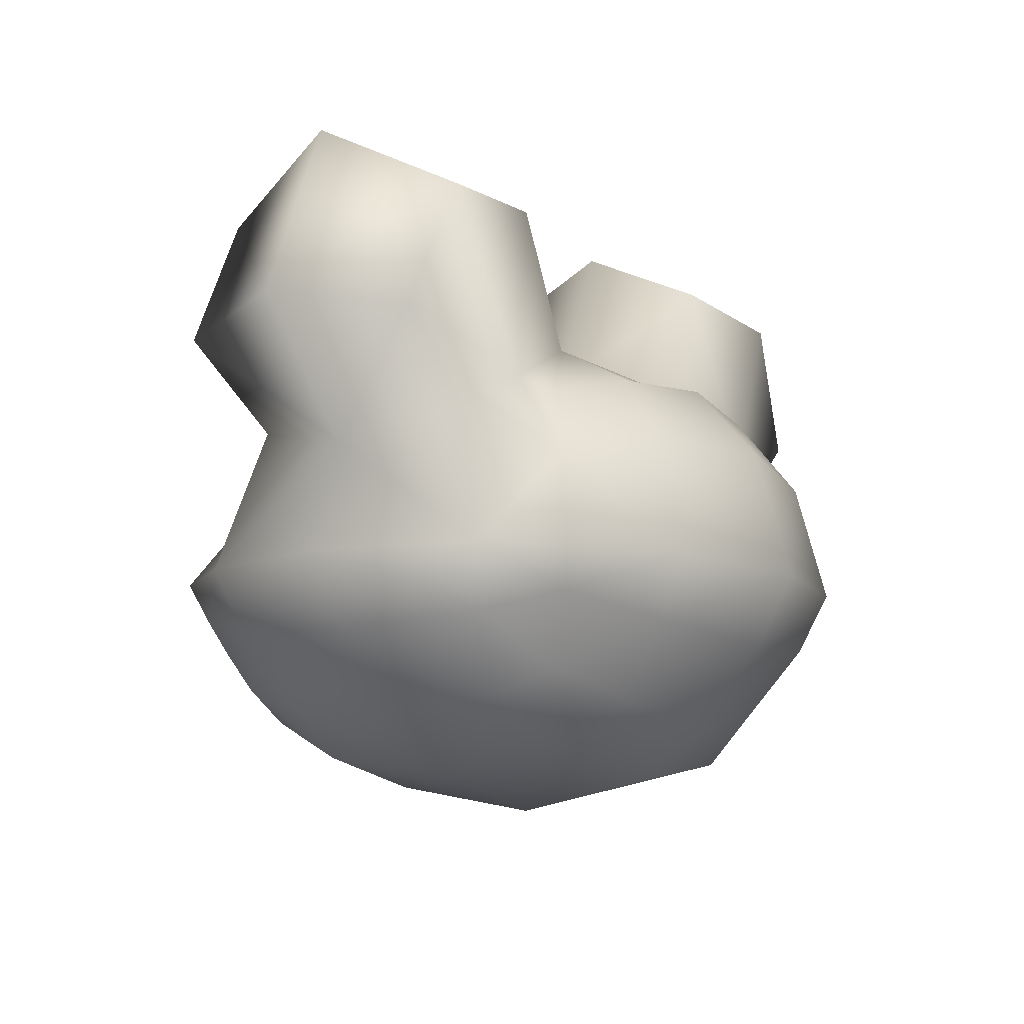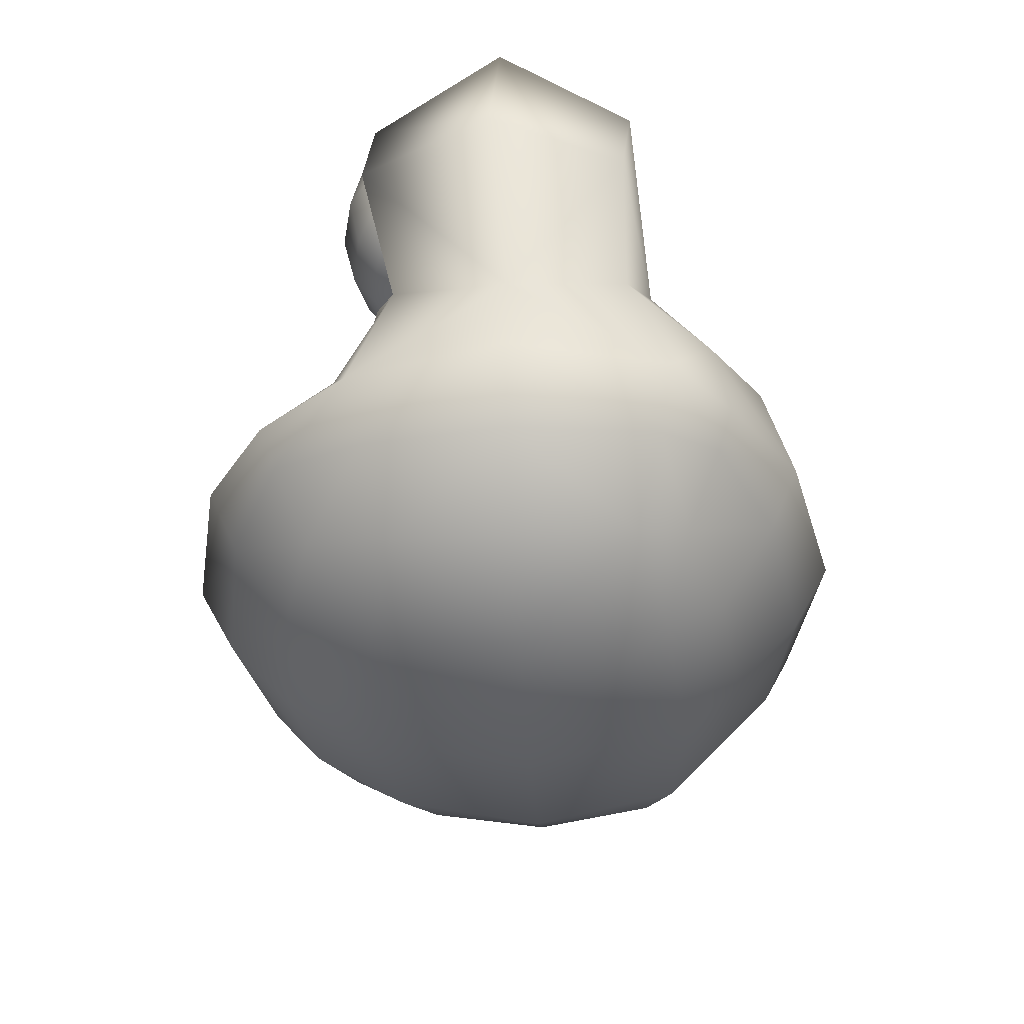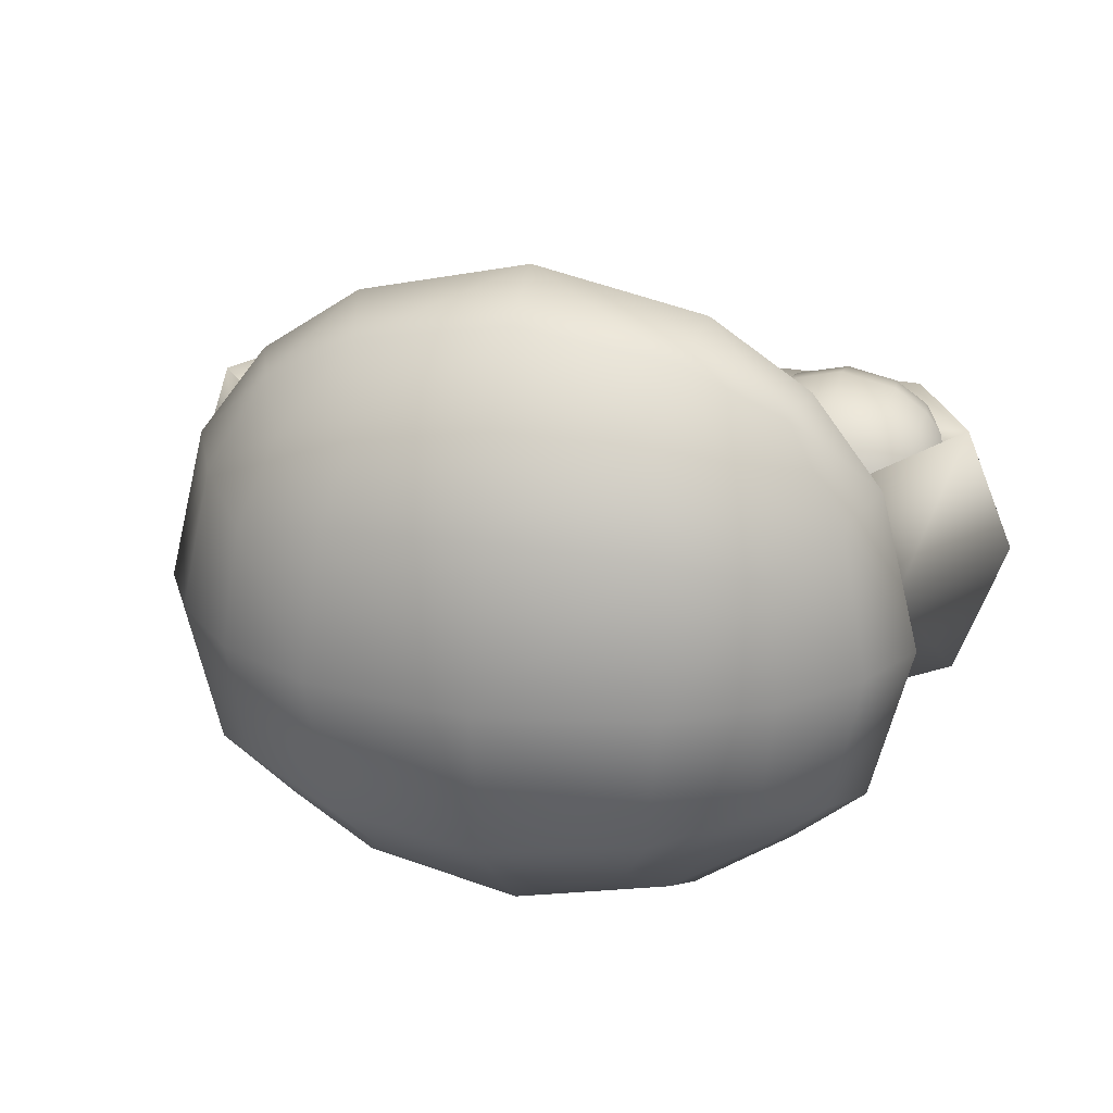
<metadata>
{"format":"obj","ext":"obj","renderer":"f3d","projection":"perspective","resolution":1024,"background":"white","views":[{"elev":-10.6,"azim":122.5,"up":"+Y"},{"elev":-39.0,"azim":93.7,"up":"+Y"},{"elev":23.7,"azim":13.9,"up":"+Z"}]}
</metadata>
<code>
o head
v 0.3106 1.991 0.2319
v 0.3106 1.629 0.3084
v 0.3106 2.024 -0.2279
v 0.3106 1.629 -0.2279
v -0.000356 1.576 0.3743
v -0.000356 2.077 -0.2937
v -0.000356 1.576 -0.2937
v -0.000356 2.044 0.2977
v 0.3804 1.786 -0.2937
v 0.3804 1.786 0.3752
v -0.000356 1.786 0.5229
v -0.000356 1.786 -0.4424
v 0.3804 1.576 0.01544
v -0.000356 1.455 0.01544
v -0.000356 2.14 0.01544
v 0.538 1.786 0.01544
v 0.1793 1.593 0.3538
v 0.1793 2.061 -0.2732
v 0.1793 1.593 -0.2732
v 0.1793 2.028 0.2772
v 0.2406 1.786 0.4694
v 0.2406 1.786 -0.3888
v 0.2406 1.499 0.01544
v 0.1102 2.157 0.01544
v 0.3576 2.059 0.1595
v 0.4812 1.786 0.2424
v 0.3587 1.593 0.1846
v -0.000356 1.499 0.2424
v -0.000356 2.097 0.2424
v 0.1891 2.128 0.1239
v 0.2196 1.531 0.2226
v 0.3587 1.593 -0.1537
v -0.000356 1.499 -0.2115
v -0.000356 2.097 -0.2115
v 0.3446 2.044 -0.19
v 0.4812 1.786 -0.2115
v 0.2196 1.531 -0.1917
v 0.1625 2.126 -0.1513
v 0.3587 1.923 -0.2732
v 0.3587 1.89 0.2772
v -0.000356 1.904 0.4425
v -0.000356 1.97 -0.3888
v 0.4897 1.945 0.01544
v 0.1397 1.9 0.4029
v 0.2196 1.954 -0.3492
v 0.4334 2.012 0.1273
v 0.4366 1.987 -0.1549
v 0.3587 1.73 0.3538
v -0.000356 1.683 0.4694
v -0.000356 1.683 -0.3888
v 0.3587 1.73 -0.2732
v 0.4812 1.683 0.01544
v 0.2196 1.699 -0.3492
v 0.2196 1.699 0.4298
v 0.4393 1.699 0.2226
v 0.4393 1.699 -0.1917
v 0.4751 2.296 -0.1697
v 0.5297 2.394 0.02454
v 0.2329 2.397 0.02741
v 0.2684 2.273 0.1604
v 0.4605 2.263 0.1582
v 0.2601 2.315 -0.1508
v 0.6362 2.133 0.0326
v 0.5415 2.112 0.1622
v 0.5653 2.105 -0.1557
v 0.5653 2.105 0.2209
v 0.4366 1.987 0.1857
v 0.3446 2.044 0.2208
v 0.1625 2.126 0.1822
v 0.4751 2.296 0.2187
v 0.2601 2.315 0.2189
v -0.3113 1.991 0.2319
v -0.3113 1.629 0.3084
v -0.3113 2.024 -0.2279
v -0.3113 1.629 -0.2279
v -0.3811 1.786 -0.2937
v -0.3811 1.786 0.3752
v -0.3811 1.576 0.01544
v -0.5387 1.786 0.01544
v -0.18 1.593 0.3538
v -0.18 2.061 -0.2732
v -0.18 1.593 -0.2732
v -0.18 2.028 0.2772
v -0.2413 1.786 0.4694
v -0.2413 1.786 -0.3888
v -0.2413 1.499 0.01544
v -0.1109 2.157 0.01544
v -0.3583 2.059 0.1595
v -0.4819 1.786 0.2424
v -0.3594 1.593 0.1846
v -0.1898 2.128 0.1239
v -0.2203 1.531 0.2226
v -0.3594 1.593 -0.1537
v -0.3453 2.044 -0.19
v -0.4819 1.786 -0.2115
v -0.2203 1.531 -0.1917
v -0.1632 2.126 -0.1513
v -0.3594 1.923 -0.2732
v -0.3594 1.89 0.2772
v -0.4904 1.945 0.01544
v -0.1404 1.9 0.4029
v -0.2203 1.954 -0.3492
v -0.4341 2.012 0.1273
v -0.4374 1.987 -0.1549
v -0.3594 1.73 0.3538
v -0.3594 1.73 -0.2732
v -0.4819 1.683 0.01544
v -0.2203 1.699 -0.3492
v -0.2203 1.699 0.4298
v -0.44 1.699 0.2226
v -0.44 1.699 -0.1917
v -0.4758 2.296 -0.1697
v -0.5305 2.394 0.02454
v -0.2336 2.397 0.02741
v -0.2691 2.273 0.1604
v -0.4612 2.263 0.1582
v -0.2608 2.315 -0.1508
v -0.6369 2.133 0.0326
v -0.5422 2.112 0.1622
v -0.5661 2.105 -0.1557
v -0.5661 2.105 0.2209
v -0.4374 1.987 0.1857
v -0.3453 2.044 0.2208
v -0.1632 2.126 0.1822
v -0.4758 2.296 0.2187
v -0.2608 2.315 0.2189
v -0.2665 2.063 -0.01262
v -0.2665 2.272 -0.01262
v -0.2665 2.063 0.1965
v -0.2665 2.272 0.1965
v -0.4756 2.063 -0.01262
v -0.4756 2.272 -0.01262
v -0.4756 2.063 0.1965
v -0.4756 2.272 0.1965
v -0.243 2.167 -0.03611
v -0.243 2.167 0.22
v -0.4991 2.167 0.22
v -0.4991 2.167 -0.03611
v -0.371 2.039 0.22
v -0.371 2.295 0.22
v -0.371 2.039 -0.03611
v -0.371 2.295 -0.03611
v -0.371 2.167 -0.08915
v -0.371 2.167 0.273
v -0.4314 2.288 0.2127
v -0.4314 2.047 -0.02879
v -0.452 2.167 0.2539
v -0.4314 2.047 0.2127
v -0.4314 2.288 -0.02879
v -0.452 2.167 -0.07003
v -0.3107 2.047 0.2127
v -0.3107 2.288 -0.02879
v -0.29 2.167 -0.07003
v -0.3107 2.288 0.2127
v -0.3107 2.047 -0.02879
v -0.29 2.167 0.2539
v -0.2503 2.228 -0.02879
v -0.2503 2.228 0.2127
v -0.4917 2.228 0.2127
v -0.4917 2.228 -0.02879
v -0.371 2.248 -0.07003
v -0.371 2.248 0.2539
v -0.4449 2.241 -0.05592
v -0.4449 2.241 0.2398
v -0.2971 2.241 0.2398
v -0.2971 2.241 -0.05592
v -0.2503 2.107 0.2127
v -0.4917 2.107 0.2127
v -0.4917 2.107 -0.02879
v -0.2503 2.107 -0.02879
v -0.371 2.086 0.2539
v -0.371 2.086 -0.07003
v -0.4449 2.093 -0.05592
v -0.4449 2.093 0.2398
v -0.2971 2.093 0.2398
v -0.2971 2.093 -0.05592
v -0.243 2.039 0.09193
v -0.243 2.295 0.09193
v -0.4991 2.039 0.09193
v -0.4991 2.295 0.09193
v -0.5521 2.167 0.09193
v -0.1899 2.167 0.09193
v -0.371 2.348 0.09193
v -0.371 1.986 0.09193
v -0.452 2.329 0.09193
v -0.452 2.005 0.09193
v -0.29 2.005 0.09193
v -0.29 2.329 0.09193
v -0.533 2.248 0.09193
v -0.209 2.248 0.09193
v -0.209 2.086 0.09193
v -0.533 2.086 0.09193
v -0.2503 2.047 0.03157
v -0.4917 2.288 0.03157
v -0.533 2.167 0.01095
v -0.371 2.329 0.01095
v -0.371 2.005 0.01095
v -0.4449 2.315 0.01801
v -0.4449 2.02 0.01801
v -0.2971 2.02 0.01801
v -0.2971 2.315 0.01801
v -0.5189 2.241 0.01801
v -0.5189 2.093 0.01801
v -0.2503 2.288 0.03157
v -0.4917 2.047 0.03157
v -0.209 2.167 0.01095
v -0.2232 2.241 0.01801
v -0.2232 2.093 0.01801
v -0.2503 2.288 0.1523
v -0.4917 2.047 0.1523
v -0.209 2.167 0.1729
v -0.2232 2.241 0.1659
v -0.2232 2.093 0.1659
v -0.2503 2.047 0.1523
v -0.4917 2.288 0.1523
v -0.533 2.167 0.1729
v -0.371 2.329 0.1729
v -0.371 2.005 0.1729
v -0.4449 2.315 0.1659
v -0.4449 2.02 0.1659
v -0.2971 2.02 0.1659
v -0.2971 2.315 0.1659
v -0.5189 2.241 0.1659
v -0.5189 2.093 0.1659
v 0.4756 2.063 -0.01262
v 0.4756 2.272 -0.01262
v 0.4756 2.063 0.1965
v 0.4756 2.272 0.1965
v 0.2665 2.063 -0.01262
v 0.2665 2.272 -0.01262
v 0.2665 2.063 0.1965
v 0.2665 2.272 0.1965
v 0.4991 2.167 -0.03611
v 0.4991 2.167 0.22
v 0.243 2.167 0.22
v 0.243 2.167 -0.03611
v 0.371 2.039 0.22
v 0.371 2.295 0.22
v 0.371 2.039 -0.03611
v 0.371 2.295 -0.03611
v 0.371 2.167 -0.08915
v 0.371 2.167 0.273
v 0.3107 2.288 0.2127
v 0.3107 2.047 -0.02879
v 0.29 2.167 0.2539
v 0.3107 2.047 0.2127
v 0.3107 2.288 -0.02879
v 0.29 2.167 -0.07003
v 0.4314 2.047 0.2127
v 0.4314 2.288 -0.02879
v 0.452 2.167 -0.07003
v 0.4314 2.288 0.2127
v 0.4314 2.047 -0.02879
v 0.452 2.167 0.2539
v 0.4917 2.228 -0.02879
v 0.4917 2.228 0.2127
v 0.2503 2.228 0.2127
v 0.2503 2.228 -0.02879
v 0.371 2.248 -0.07003
v 0.371 2.248 0.2539
v 0.2971 2.241 -0.05592
v 0.2971 2.241 0.2398
v 0.4449 2.241 0.2398
v 0.4449 2.241 -0.05592
v 0.4917 2.107 0.2127
v 0.2503 2.107 0.2127
v 0.2503 2.107 -0.02879
v 0.4917 2.107 -0.02879
v 0.371 2.086 0.2539
v 0.371 2.086 -0.07003
v 0.2971 2.093 -0.05592
v 0.2971 2.093 0.2398
v 0.4449 2.093 0.2398
v 0.4449 2.093 -0.05592
v 0.4991 2.039 0.09193
v 0.4991 2.295 0.09193
v 0.243 2.039 0.09193
v 0.243 2.295 0.09193
v 0.1899 2.167 0.09193
v 0.5521 2.167 0.09193
v 0.371 2.348 0.09193
v 0.371 1.986 0.09193
v 0.29 2.329 0.09193
v 0.29 2.005 0.09193
v 0.452 2.005 0.09193
v 0.452 2.329 0.09193
v 0.209 2.248 0.09193
v 0.533 2.248 0.09193
v 0.533 2.086 0.09193
v 0.209 2.086 0.09193
v 0.4917 2.047 0.03157
v 0.2503 2.288 0.03157
v 0.209 2.167 0.01095
v 0.371 2.329 0.01095
v 0.371 2.005 0.01095
v 0.2971 2.315 0.01801
v 0.2971 2.02 0.01801
v 0.4449 2.02 0.01801
v 0.4449 2.315 0.01801
v 0.2232 2.241 0.01801
v 0.2232 2.093 0.01801
v 0.4917 2.288 0.03157
v 0.2503 2.047 0.03157
v 0.533 2.167 0.01095
v 0.5189 2.241 0.01801
v 0.5189 2.093 0.01801
v 0.4917 2.288 0.1523
v 0.2503 2.047 0.1523
v 0.533 2.167 0.1729
v 0.5189 2.241 0.1659
v 0.5189 2.093 0.1659
v 0.4917 2.047 0.1523
v 0.2503 2.288 0.1523
v 0.209 2.167 0.1729
v 0.371 2.329 0.1729
v 0.371 2.005 0.1729
v 0.2971 2.315 0.1659
v 0.2971 2.02 0.1659
v 0.4449 2.02 0.1659
v 0.4449 2.315 0.1659
v 0.2232 2.241 0.1659
v 0.2232 2.093 0.1659
f 38 3 18
f 45 3 39
f 67 1 40
f 44 8 41
f 33 19 37
f 54 11 49
f 26 48 55
f 22 51 53
f 56 16 52
f 31 14 23
f 35 65 47
f 24 71 59
f 69 15 29
f 27 23 13
f 12 53 50
f 48 21 54
f 37 4 32
f 40 20 44
f 42 18 45
f 34 18 6
f 2 31 27
f 20 29 8
f 20 68 69
f 17 28 31
f 16 55 52
f 24 62 38
f 15 38 34
f 23 32 13
f 39 35 47
f 51 36 56
f 14 37 23
f 43 66 67
f 39 36 9
f 43 26 16
f 12 45 22
f 40 21 10
f 36 43 16
f 44 11 21
f 26 40 10
f 22 39 9
f 4 56 32
f 52 27 13
f 2 54 17
f 50 19 7
f 32 52 13
f 53 4 19
f 55 2 27
f 17 49 5
f 57 63 65
f 70 59 71
f 63 70 66
f 58 62 59
f 25 60 30
f 35 62 57
f 43 65 63
f 25 64 61
f 64 67 66
f 30 68 25
f 25 67 46
f 61 71 60
f 61 66 70
f 60 69 30
f 97 74 94
f 102 74 81
f 122 72 123
f 101 8 83
f 82 33 96
f 109 11 84
f 105 89 110
f 106 85 108
f 111 79 95
f 92 14 28
f 120 94 104
f 87 126 124
f 15 124 29
f 90 86 92
f 108 12 50
f 105 84 77
f 75 96 93
f 99 83 72
f 42 81 6
f 34 81 97
f 73 92 80
f 29 83 8
f 83 123 72
f 80 28 5
f 110 79 107
f 117 87 97
f 15 97 87
f 93 86 78
f 98 94 74
f 106 95 76
f 96 14 86
f 121 100 122
f 95 98 76
f 89 100 79
f 12 102 42
f 84 99 77
f 95 100 104
f 11 101 84
f 89 99 122
f 85 98 102
f 75 111 106
f 90 107 78
f 73 109 105
f 82 50 7
f 93 107 111
f 75 108 82
f 73 110 90
f 80 49 109
f 118 112 120
f 114 125 126
f 118 125 113
f 117 113 114
f 115 88 91
f 94 117 97
f 100 120 104
f 88 119 103
f 119 122 103
f 123 91 88
f 122 88 103
f 126 116 115
f 116 121 119
f 124 115 91
f 212 130 158
f 164 134 159
f 202 132 160
f 166 128 157
f 199 131 146
f 201 128 152
f 153 170 176
f 195 169 203
f 147 168 174
f 211 167 213
f 175 144 171
f 173 143 172
f 196 149 198
f 197 155 200
f 149 161 163
f 154 162 165
f 132 163 160
f 198 132 194
f 169 150 173
f 144 174 171
f 197 146 141
f 162 145 164
f 130 165 158
f 200 127 193
f 167 156 175
f 143 176 172
f 196 152 142
f 161 152 166
f 143 166 153
f 158 156 136
f 144 164 147
f 160 150 138
f 165 144 156
f 163 143 150
f 153 157 135
f 195 160 138
f 147 159 137
f 211 158 136
f 172 155 141
f 129 175 151
f 171 148 139
f 131 173 146
f 146 172 141
f 151 171 139
f 213 129 214
f 174 133 148
f 203 131 205
f 176 127 155
f 210 192 179
f 193 191 177
f 207 182 206
f 223 181 216
f 222 183 217
f 214 187 177
f 220 184 218
f 215 185 180
f 221 184 187
f 219 183 185
f 208 182 191
f 224 181 192
f 209 188 222
f 210 186 220
f 215 189 223
f 204 190 207
f 128 207 157
f 170 206 208
f 157 206 135
f 127 208 193
f 192 205 179
f 181 202 195
f 183 201 196
f 187 193 177
f 184 199 197
f 185 194 180
f 184 200 187
f 183 198 185
f 181 203 192
f 188 204 201
f 186 205 199
f 189 194 202
f 134 223 159
f 133 220 148
f 130 222 154
f 168 216 224
f 145 217 219
f 151 218 221
f 134 219 215
f 148 218 139
f 129 221 214
f 154 217 140
f 159 216 137
f 133 224 210
f 191 214 177
f 182 212 211
f 182 213 191
f 190 209 212
f 310 228 256
f 262 232 257
f 300 230 258
f 264 226 255
f 297 229 244
f 299 226 250
f 251 268 274
f 293 267 301
f 245 266 272
f 309 265 311
f 273 242 269
f 271 241 270
f 294 247 296
f 295 253 298
f 247 259 261
f 252 260 263
f 230 261 258
f 296 230 292
f 267 248 271
f 242 272 269
f 295 244 239
f 260 243 262
f 228 263 256
f 298 225 291
f 265 254 273
f 241 274 270
f 294 250 240
f 259 250 264
f 241 264 251
f 256 254 234
f 242 262 245
f 258 248 236
f 263 242 254
f 261 241 248
f 251 255 233
f 293 258 236
f 245 257 235
f 309 256 234
f 270 253 239
f 227 273 249
f 269 246 237
f 229 271 244
f 244 270 239
f 249 269 237
f 311 227 312
f 272 231 246
f 301 229 303
f 274 225 253
f 308 290 277
f 291 289 275
f 305 280 304
f 321 279 314
f 320 281 315
f 312 285 275
f 318 282 316
f 313 283 278
f 319 282 285
f 317 281 283
f 306 280 289
f 322 279 290
f 307 286 320
f 308 284 318
f 313 287 321
f 302 288 305
f 226 305 255
f 268 304 306
f 255 304 233
f 225 306 291
f 290 303 277
f 279 300 293
f 281 299 294
f 285 291 275
f 282 297 295
f 283 292 278
f 282 298 285
f 281 296 283
f 279 301 290
f 286 302 299
f 284 303 297
f 287 292 300
f 232 321 257
f 231 318 246
f 228 320 252
f 266 314 322
f 243 315 317
f 249 316 319
f 232 317 313
f 246 316 237
f 227 319 312
f 252 315 238
f 257 314 235
f 231 322 308
f 289 312 275
f 280 310 309
f 280 311 289
f 288 307 310
f 38 35 3
f 45 18 3
f 67 68 1
f 44 20 8
f 33 7 19
f 54 21 11
f 26 10 48
f 22 9 51
f 56 36 16
f 31 28 14
f 35 57 65
f 24 69 71
f 69 24 15
f 27 31 23
f 12 22 53
f 48 10 21
f 37 19 4
f 40 1 20
f 42 6 18
f 34 38 18
f 2 17 31
f 20 69 29
f 20 1 68
f 17 5 28
f 16 26 55
f 24 59 62
f 15 24 38
f 23 37 32
f 39 3 35
f 51 9 36
f 14 33 37
f 43 63 66
f 39 47 36
f 43 67 26
f 12 42 45
f 40 44 21
f 36 47 43
f 44 41 11
f 26 67 40
f 22 45 39
f 4 51 56
f 52 55 27
f 2 48 54
f 50 53 19
f 32 56 52
f 53 51 4
f 55 48 2
f 17 54 49
f 57 58 63
f 70 58 59
f 63 58 70
f 58 57 62
f 25 61 60
f 35 38 62
f 43 47 65
f 25 46 64
f 64 46 67
f 30 69 68
f 25 68 67
f 61 70 71
f 61 64 66
f 60 71 69
f 97 81 74
f 102 98 74
f 122 99 72
f 101 41 8
f 82 7 33
f 109 49 11
f 105 77 89
f 106 76 85
f 111 107 79
f 92 86 14
f 120 112 94
f 87 114 126
f 15 87 124
f 90 78 86
f 108 85 12
f 105 109 84
f 75 82 96
f 99 101 83
f 42 102 81
f 34 6 81
f 73 90 92
f 29 124 83
f 83 124 123
f 80 92 28
f 110 89 79
f 117 114 87
f 15 34 97
f 93 96 86
f 98 104 94
f 106 111 95
f 96 33 14
f 121 118 100
f 95 104 98
f 89 122 100
f 12 85 102
f 84 101 99
f 95 79 100
f 11 41 101
f 89 77 99
f 85 76 98
f 75 93 111
f 90 110 107
f 73 80 109
f 82 108 50
f 93 78 107
f 75 106 108
f 73 105 110
f 80 5 49
f 118 113 112
f 114 113 125
f 118 121 125
f 117 112 113
f 115 116 88
f 94 112 117
f 100 118 120
f 88 116 119
f 119 121 122
f 123 124 91
f 122 123 88
f 126 125 116
f 116 125 121
f 124 126 115
f 212 209 130
f 164 145 134
f 202 194 132
f 166 152 128
f 199 205 131
f 201 204 128
f 153 135 170
f 195 138 169
f 147 137 168
f 211 136 167
f 175 156 144
f 173 150 143
f 196 142 149
f 197 141 155
f 149 142 161
f 154 140 162
f 132 149 163
f 198 149 132
f 169 138 150
f 144 147 174
f 197 199 146
f 162 140 145
f 130 154 165
f 200 155 127
f 167 136 156
f 143 153 176
f 196 201 152
f 161 142 152
f 143 161 166
f 158 165 156
f 144 162 164
f 160 163 150
f 165 162 144
f 163 161 143
f 153 166 157
f 195 202 160
f 147 164 159
f 211 212 158
f 172 176 155
f 129 167 175
f 171 174 148
f 131 169 173
f 146 173 172
f 151 175 171
f 213 167 129
f 174 168 133
f 203 169 131
f 176 170 127
f 210 224 192
f 193 208 191
f 207 190 182
f 223 189 181
f 222 188 183
f 214 221 187
f 220 186 184
f 215 219 185
f 221 218 184
f 219 217 183
f 208 206 182
f 224 216 181
f 209 178 188
f 210 179 186
f 215 180 189
f 204 178 190
f 128 204 207
f 170 135 206
f 157 207 206
f 127 170 208
f 192 203 205
f 181 189 202
f 183 188 201
f 187 200 193
f 184 186 199
f 185 198 194
f 184 197 200
f 183 196 198
f 181 195 203
f 188 178 204
f 186 179 205
f 189 180 194
f 134 215 223
f 133 210 220
f 130 209 222
f 168 137 216
f 145 140 217
f 151 139 218
f 134 145 219
f 148 220 218
f 129 151 221
f 154 222 217
f 159 223 216
f 133 168 224
f 191 213 214
f 182 190 212
f 182 211 213
f 190 178 209
f 310 307 228
f 262 243 232
f 300 292 230
f 264 250 226
f 297 303 229
f 299 302 226
f 251 233 268
f 293 236 267
f 245 235 266
f 309 234 265
f 273 254 242
f 271 248 241
f 294 240 247
f 295 239 253
f 247 240 259
f 252 238 260
f 230 247 261
f 296 247 230
f 267 236 248
f 242 245 272
f 295 297 244
f 260 238 243
f 228 252 263
f 298 253 225
f 265 234 254
f 241 251 274
f 294 299 250
f 259 240 250
f 241 259 264
f 256 263 254
f 242 260 262
f 258 261 248
f 263 260 242
f 261 259 241
f 251 264 255
f 293 300 258
f 245 262 257
f 309 310 256
f 270 274 253
f 227 265 273
f 269 272 246
f 229 267 271
f 244 271 270
f 249 273 269
f 311 265 227
f 272 266 231
f 301 267 229
f 274 268 225
f 308 322 290
f 291 306 289
f 305 288 280
f 321 287 279
f 320 286 281
f 312 319 285
f 318 284 282
f 313 317 283
f 319 316 282
f 317 315 281
f 306 304 280
f 322 314 279
f 307 276 286
f 308 277 284
f 313 278 287
f 302 276 288
f 226 302 305
f 268 233 304
f 255 305 304
f 225 268 306
f 290 301 303
f 279 287 300
f 281 286 299
f 285 298 291
f 282 284 297
f 283 296 292
f 282 295 298
f 281 294 296
f 279 293 301
f 286 276 302
f 284 277 303
f 287 278 292
f 232 313 321
f 231 308 318
f 228 307 320
f 266 235 314
f 243 238 315
f 249 237 316
f 232 243 317
f 246 318 316
f 227 249 319
f 252 320 315
f 257 321 314
f 231 266 322
f 289 311 312
f 280 288 310
f 280 309 311
f 288 276 307

</code>
